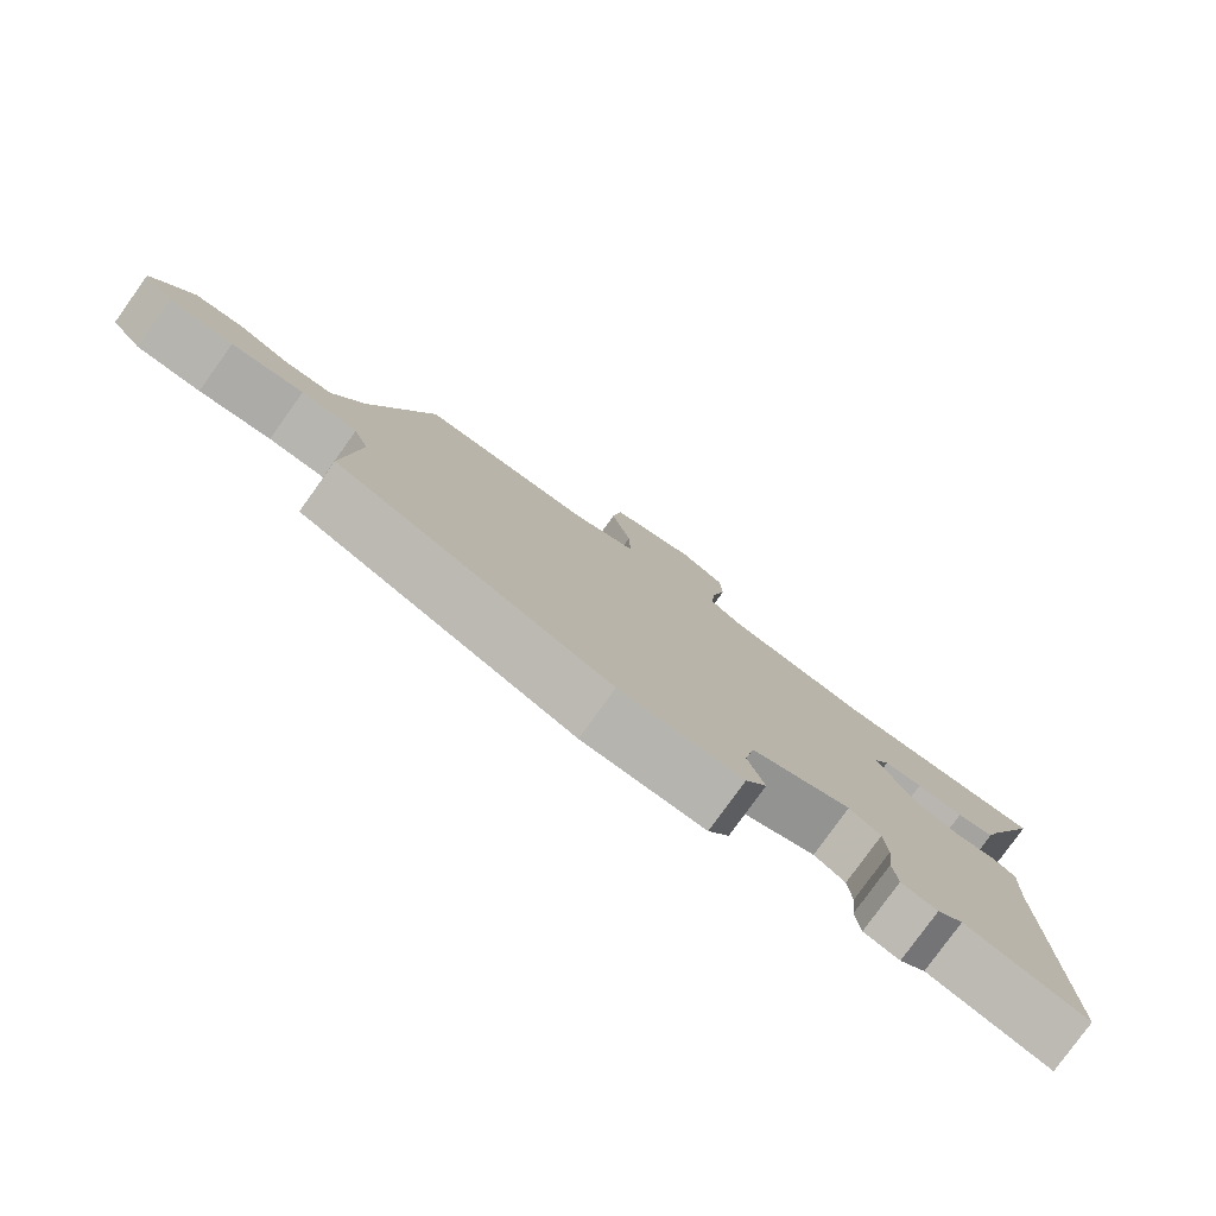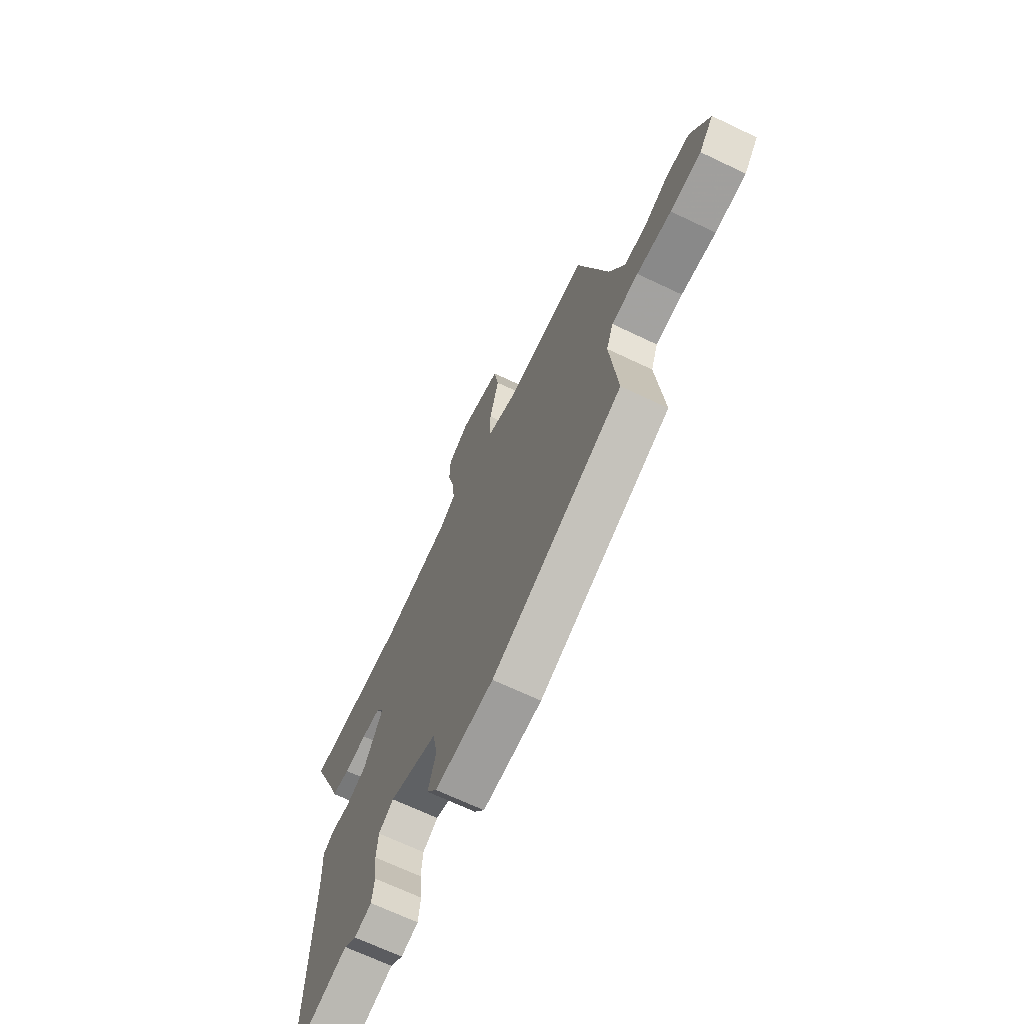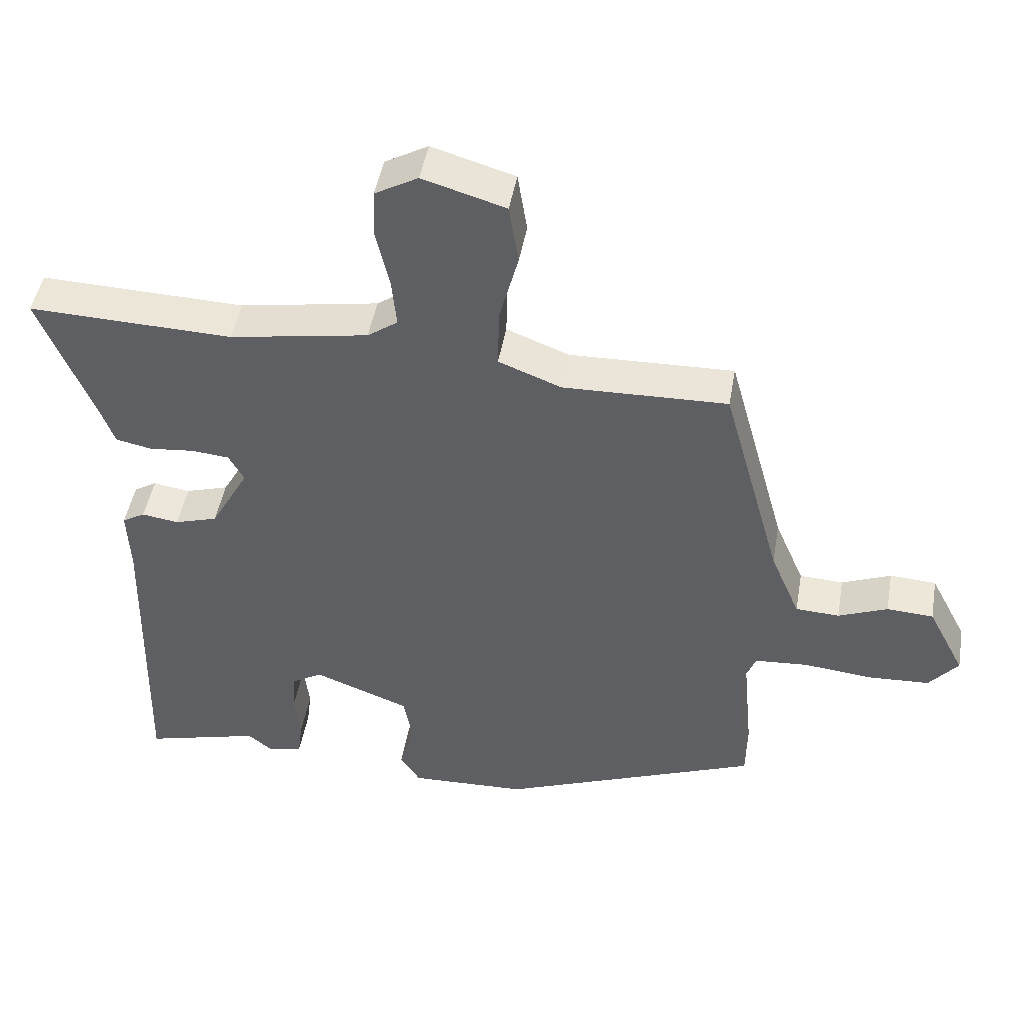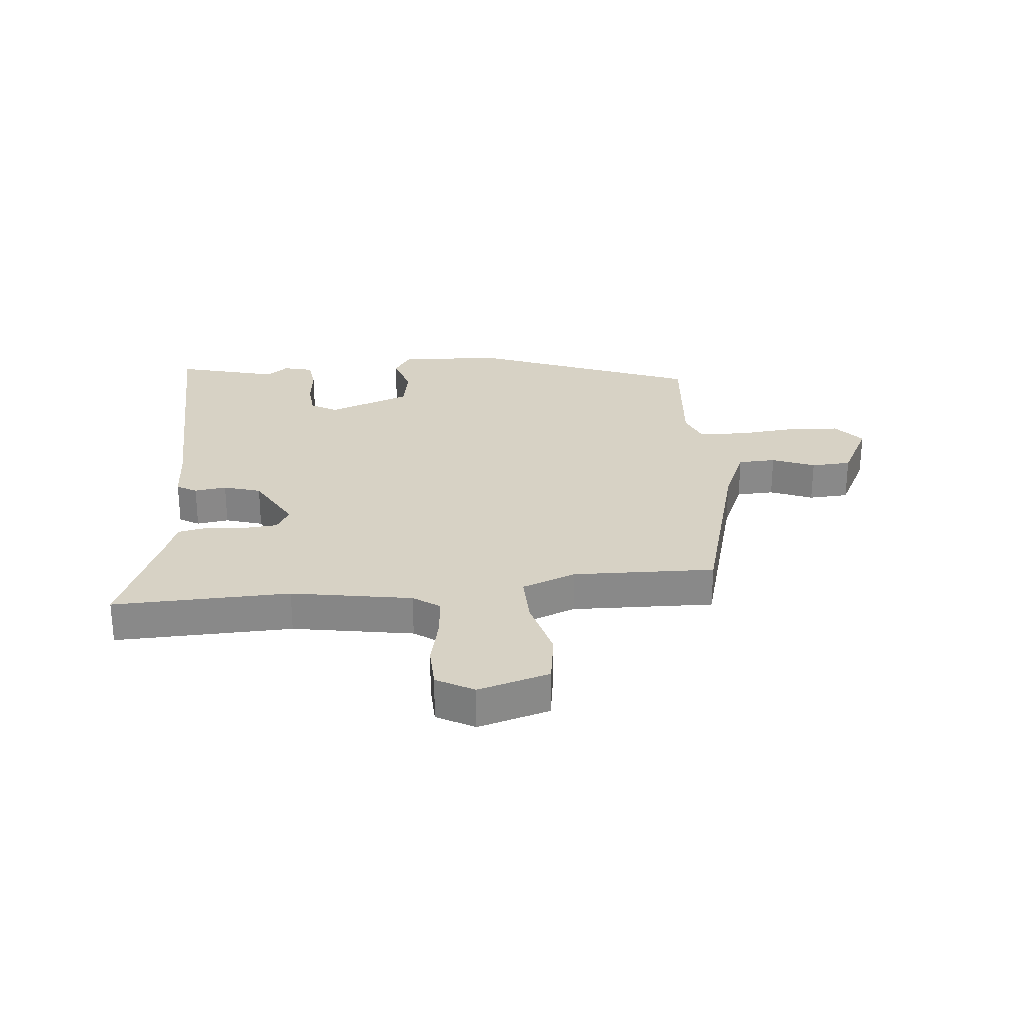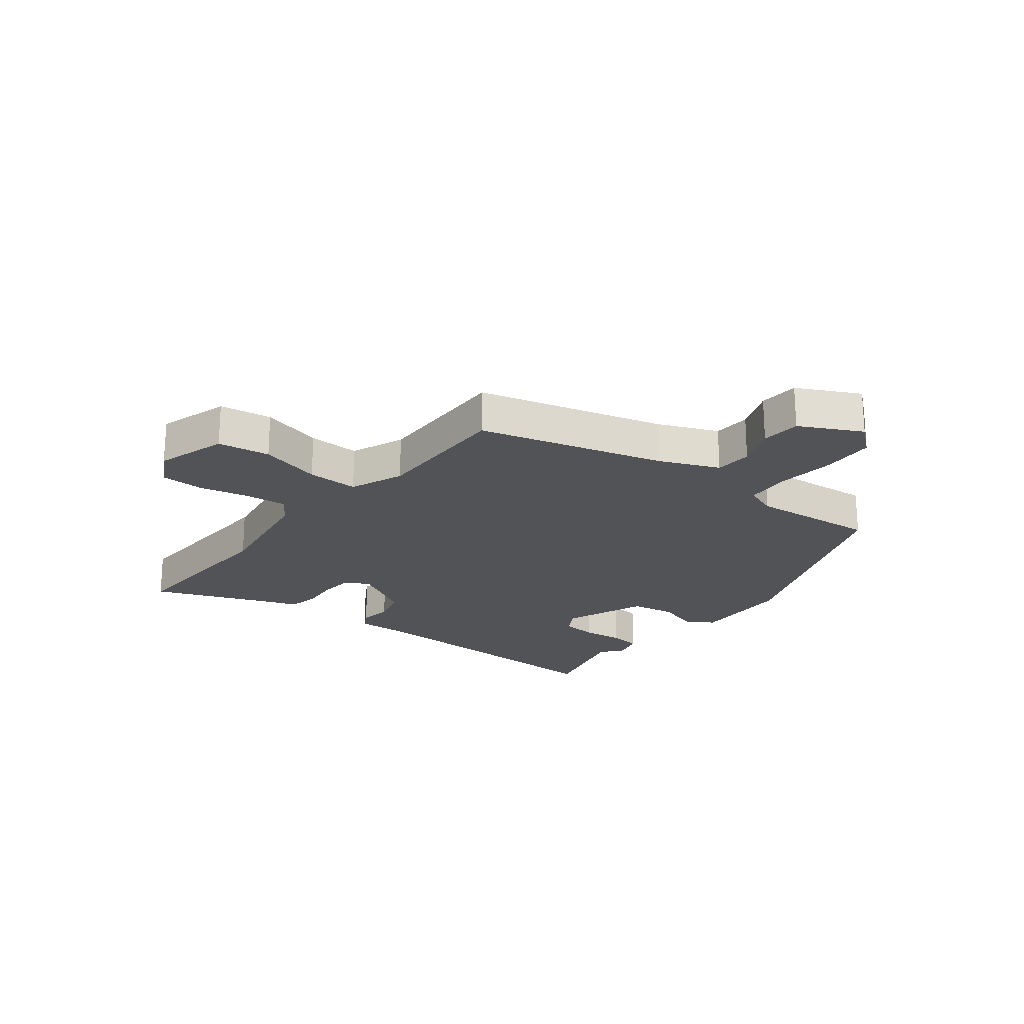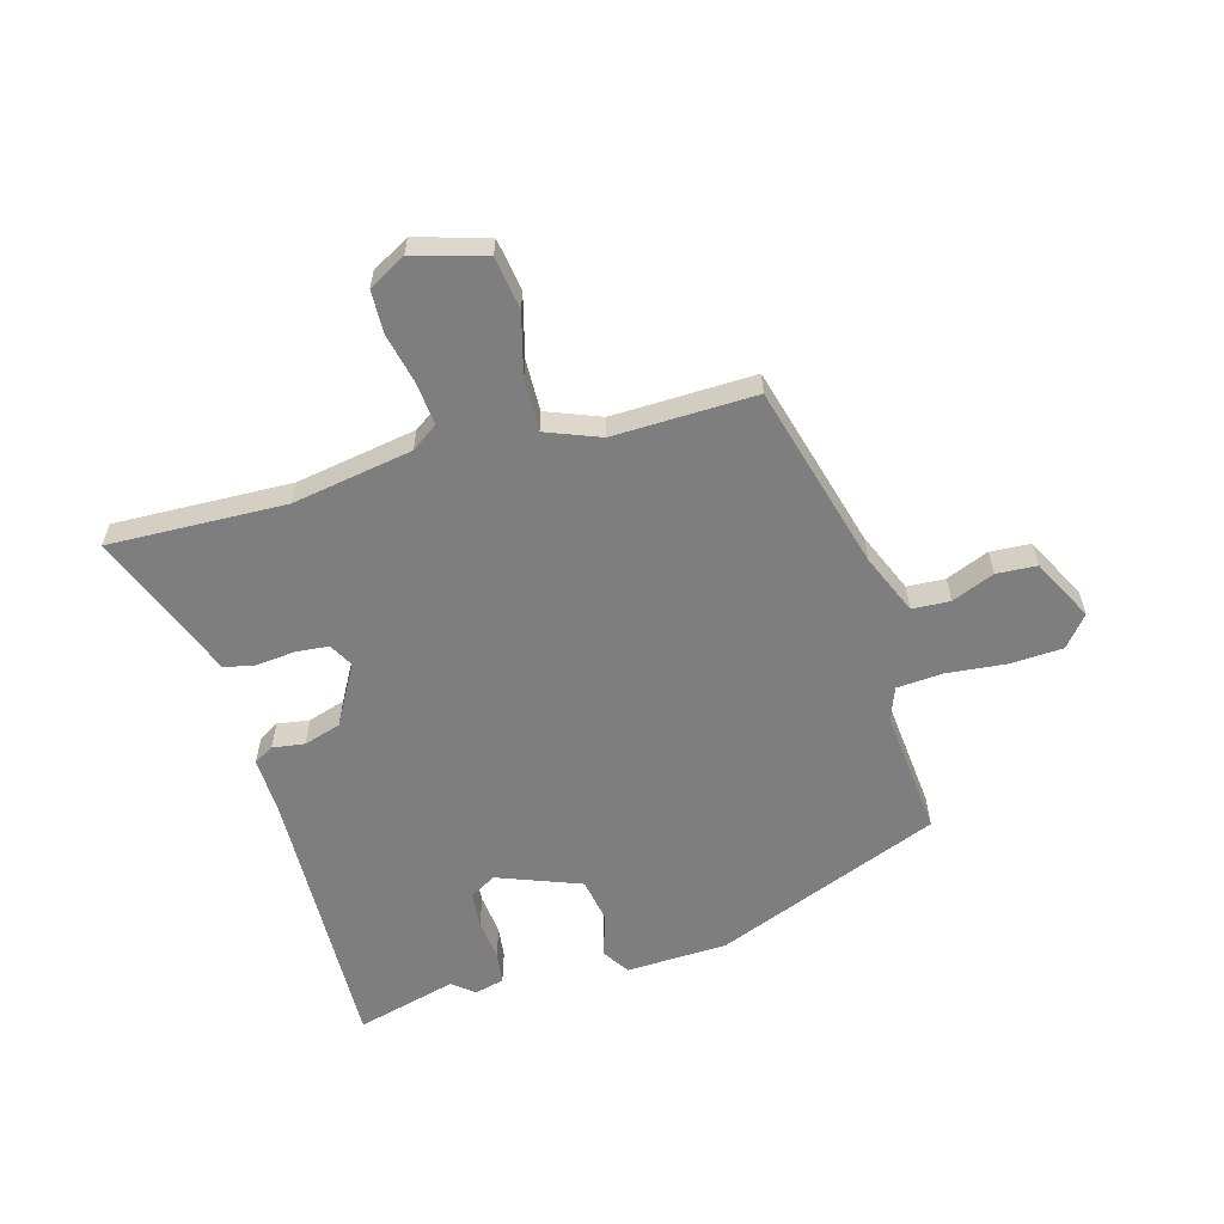
<metadata>
{"format":"obj","ext":"obj","renderer":"f3d","projection":"perspective","resolution":1024,"background":"white","views":[{"elev":-79.4,"azim":144.3,"up":"+Z"},{"elev":-68.5,"azim":64.5,"up":"+Z"},{"elev":46.7,"azim":9.9,"up":"+Z"},{"elev":27.2,"azim":-5.5,"up":"+Y"},{"elev":-21.9,"azim":51.5,"up":"+Y"},{"elev":-59.4,"azim":15.6,"up":"+Y"}]}
</metadata>
<code>
v -0.349 0.07 -0.46
v -0.522 0.07 -0.506
v -0.51 0.07 -0.037
v -0.514 0.07 0.062
v -0.48 0.07 0.082
v -0.425 0.07 0.074
v -0.361 0.07 0.094
v -0.304 0.07 0.197
v -0.327 0.07 0.238
v -0.383 0.07 0.243
v -0.45 0.07 0.236
v -0.504 0.07 0.247
v -0.523 0.07 0.3
v -0.605 0.07 0.503
v -0.301 0.07 0.494
v -0.094 0.07 0.53
v -0.049 0.07 0.562
v -0.056 0.07 0.634
v -0.076 0.07 0.721
v -0.074 0.07 0.795
v -0.01 0.07 0.831
v 0.113 0.07 0.795
v 0.127 0.07 0.705
v 0.099 0.07 0.598
v 0.097 0.07 0.509
v 0.19 0.07 0.473
v 0.434 0.07 0.48
v 0.522 0.07 0.162
v 0.566 0.07 0.059
v 0.631 0.07 0.056
v 0.704 0.07 0.086
v 0.773 0.07 0.082
v 0.828 0.07 -0.024
v 0.785 0.07 -0.076
v 0.694 0.07 -0.081
v 0.592 0.07 -0.071
v 0.513 0.07 -0.077
v 0.492 0.07 -0.133
v 0.513 0.07 -0.352
v 0.126 0.07 -0.506
v -0.048 0.07 -0.513
v -0.078 0.07 -0.467
v -0.055 0.07 -0.393
v -0.069 0.07 -0.317
v -0.212 0.07 -0.263
v -0.257 0.07 -0.29
v -0.262 0.07 -0.351
v -0.254 0.07 -0.422
v -0.261 0.07 -0.477
v -0.312 0.07 -0.49
v -0.349 0 -0.46
v -0.522 0 -0.506
v -0.51 0 -0.037
v -0.514 0 0.062
v -0.48 0 0.082
v -0.425 0 0.074
v -0.361 0 0.094
v -0.304 0 0.197
v -0.327 0 0.238
v -0.383 0 0.243
v -0.45 0 0.236
v -0.504 0 0.247
v -0.523 0 0.3
v -0.605 0 0.503
v -0.301 0 0.494
v -0.094 0 0.53
v -0.049 0 0.562
v -0.056 0 0.634
v -0.076 0 0.721
v -0.074 0 0.795
v -0.01 0 0.831
v 0.113 0 0.795
v 0.127 0 0.705
v 0.099 0 0.598
v 0.097 0 0.509
v 0.19 0 0.473
v 0.434 0 0.48
v 0.522 0 0.162
v 0.566 0 0.059
v 0.631 0 0.056
v 0.704 0 0.086
v 0.773 0 0.082
v 0.828 0 -0.024
v 0.785 0 -0.076
v 0.694 0 -0.081
v 0.592 0 -0.071
v 0.513 0 -0.077
v 0.492 0 -0.133
v 0.513 0 -0.352
v 0.126 0 -0.506
v -0.048 0 -0.513
v -0.078 0 -0.467
v -0.055 0 -0.393
v -0.069 0 -0.317
v -0.212 0 -0.263
v -0.257 0 -0.29
v -0.262 0 -0.351
v -0.254 0 -0.422
v -0.261 0 -0.477
v -0.312 0 -0.49
f 49 50 1
f 48 49 1
f 47 48 1
f 1 2 3
f 47 1 3
f 46 47 3
f 4 5 6
f 3 4 6
f 46 3 6
f 45 46 6
f 44 45 6 7
f 41 42 43
f 40 41 43
f 39 40 43
f 38 39 43
f 37 38 43 44
f 34 35 36
f 33 34 36
f 32 33 36
f 31 32 36
f 30 31 36
f 29 30 36 37
f 44 7 8
f 37 44 8
f 29 37 8
f 28 29 8
f 22 23 24
f 21 22 24
f 20 21 24
f 19 20 24
f 18 19 24
f 17 18 24 25
f 16 17 25 26
f 13 14 15
f 15 16 26
f 13 15 26
f 12 13 26
f 11 12 26
f 10 11 26
f 28 8 9
f 27 28 9
f 26 27 9
f 9 10 26
f 51 100 99
f 51 99 98
f 51 98 97
f 53 52 51
f 53 51 97
f 53 97 96
f 56 55 54
f 56 54 53
f 56 53 96
f 56 96 95
f 57 56 95 94
f 93 92 91
f 93 91 90
f 93 90 89
f 93 89 88
f 94 93 88 87
f 86 85 84
f 86 84 83
f 86 83 82
f 86 82 81
f 86 81 80
f 87 86 80 79
f 58 57 94
f 58 94 87
f 58 87 79
f 58 79 78
f 74 73 72
f 74 72 71
f 74 71 70
f 74 70 69
f 74 69 68
f 75 74 68 67
f 76 75 67 66
f 65 64 63
f 76 66 65
f 76 65 63
f 76 63 62
f 76 62 61
f 76 61 60
f 59 58 78
f 59 78 77
f 59 77 76
f 76 60 59
f 1 51 52 2
f 2 52 53 3
f 3 53 54 4
f 4 54 55 5
f 5 55 56 6
f 6 56 57 7
f 7 57 58 8
f 8 58 59 9
f 9 59 60 10
f 10 60 61 11
f 11 61 62 12
f 12 62 63 13
f 13 63 64 14
f 14 64 65 15
f 15 65 66 16
f 16 66 67 17
f 17 67 68 18
f 18 68 69 19
f 19 69 70 20
f 20 70 71 21
f 21 71 72 22
f 22 72 73 23
f 23 73 74 24
f 24 74 75 25
f 25 75 76 26
f 26 76 77 27
f 27 77 78 28
f 28 78 79 29
f 29 79 80 30
f 30 80 81 31
f 31 81 82 32
f 32 82 83 33
f 33 83 84 34
f 34 84 85 35
f 35 85 86 36
f 36 86 87 37
f 37 87 88 38
f 38 88 89 39
f 39 89 90 40
f 40 90 91 41
f 41 91 92 42
f 42 92 93 43
f 43 93 94 44
f 44 94 95 45
f 45 95 96 46
f 46 96 97 47
f 47 97 98 48
f 48 98 99 49
f 49 99 100 50
f 50 100 51 1

</code>
